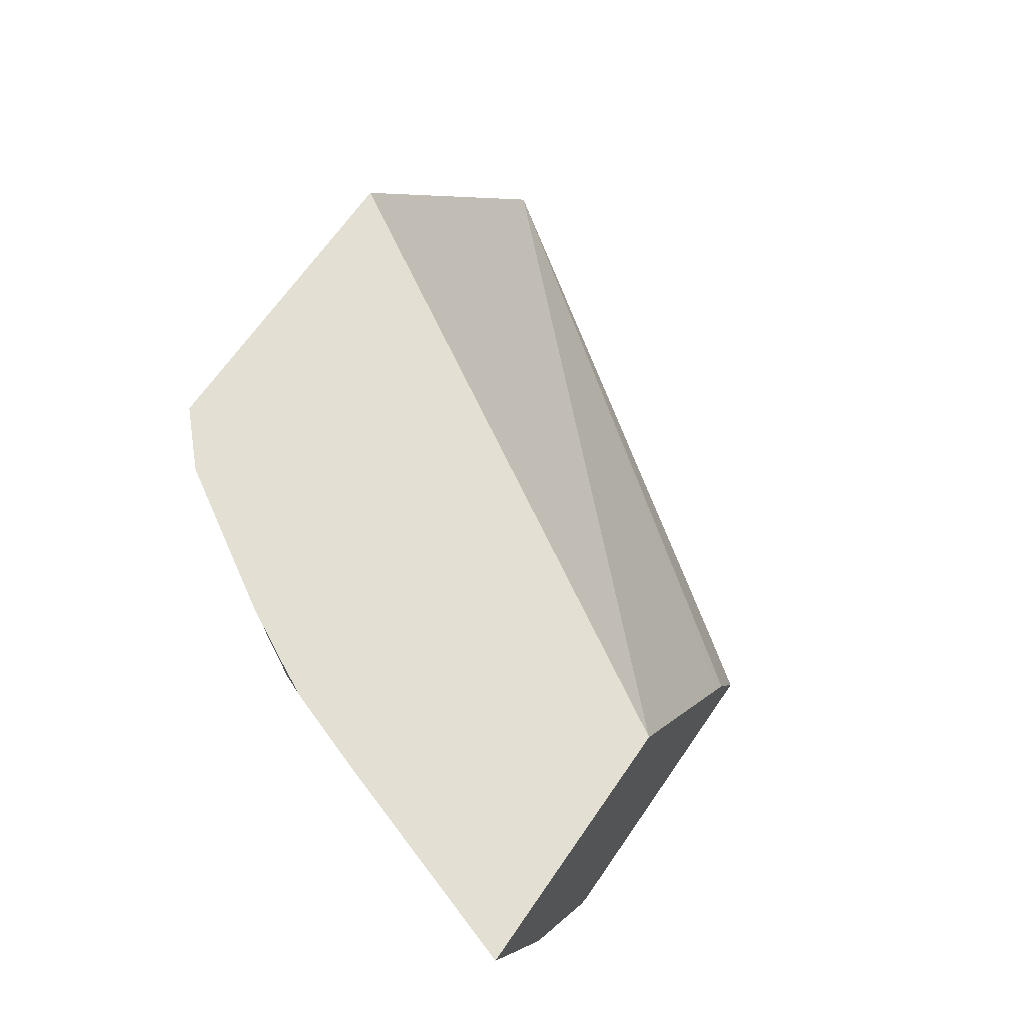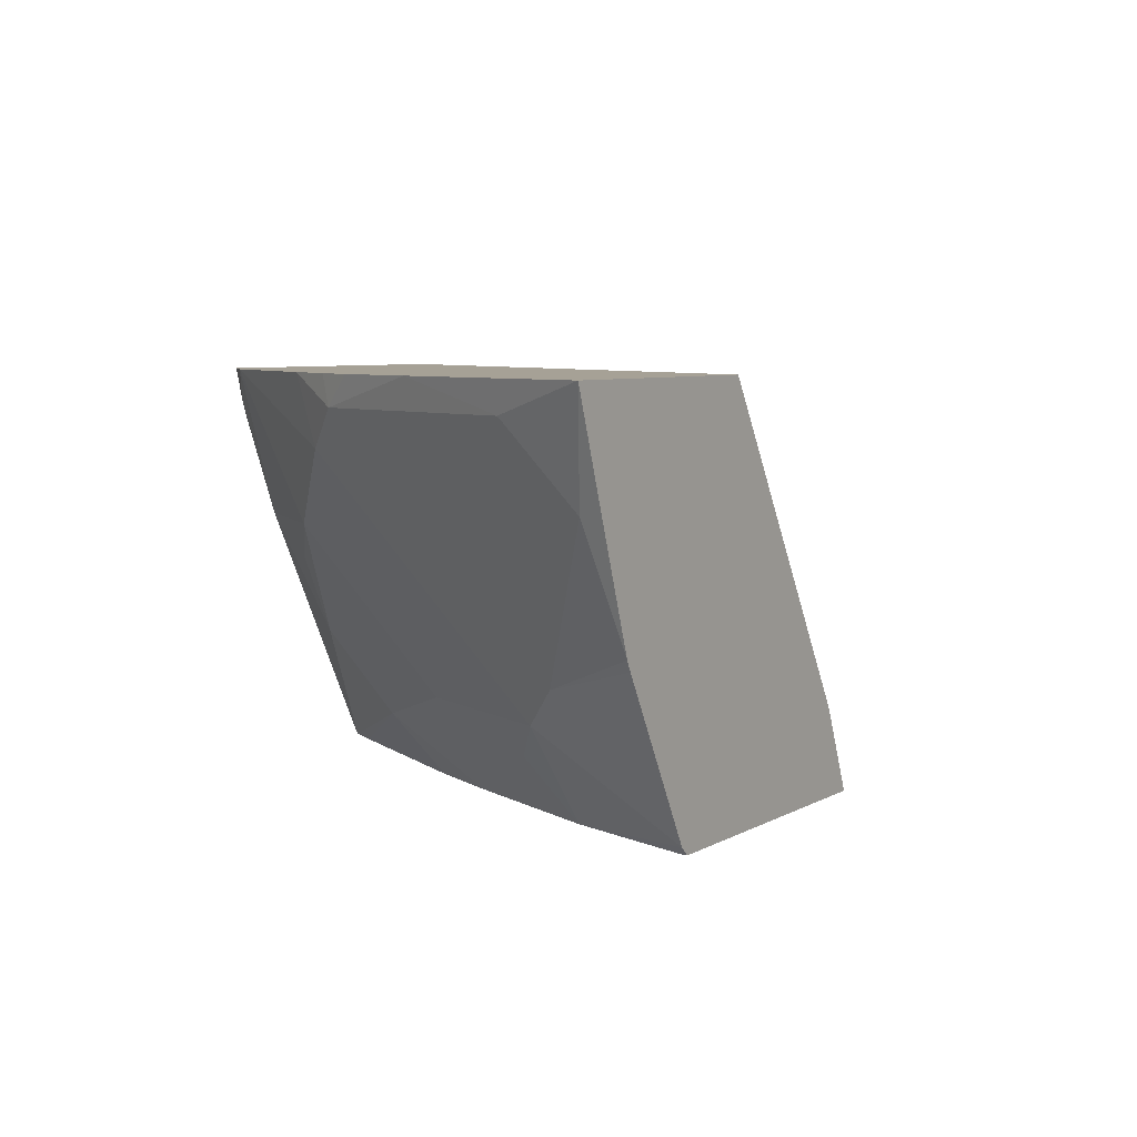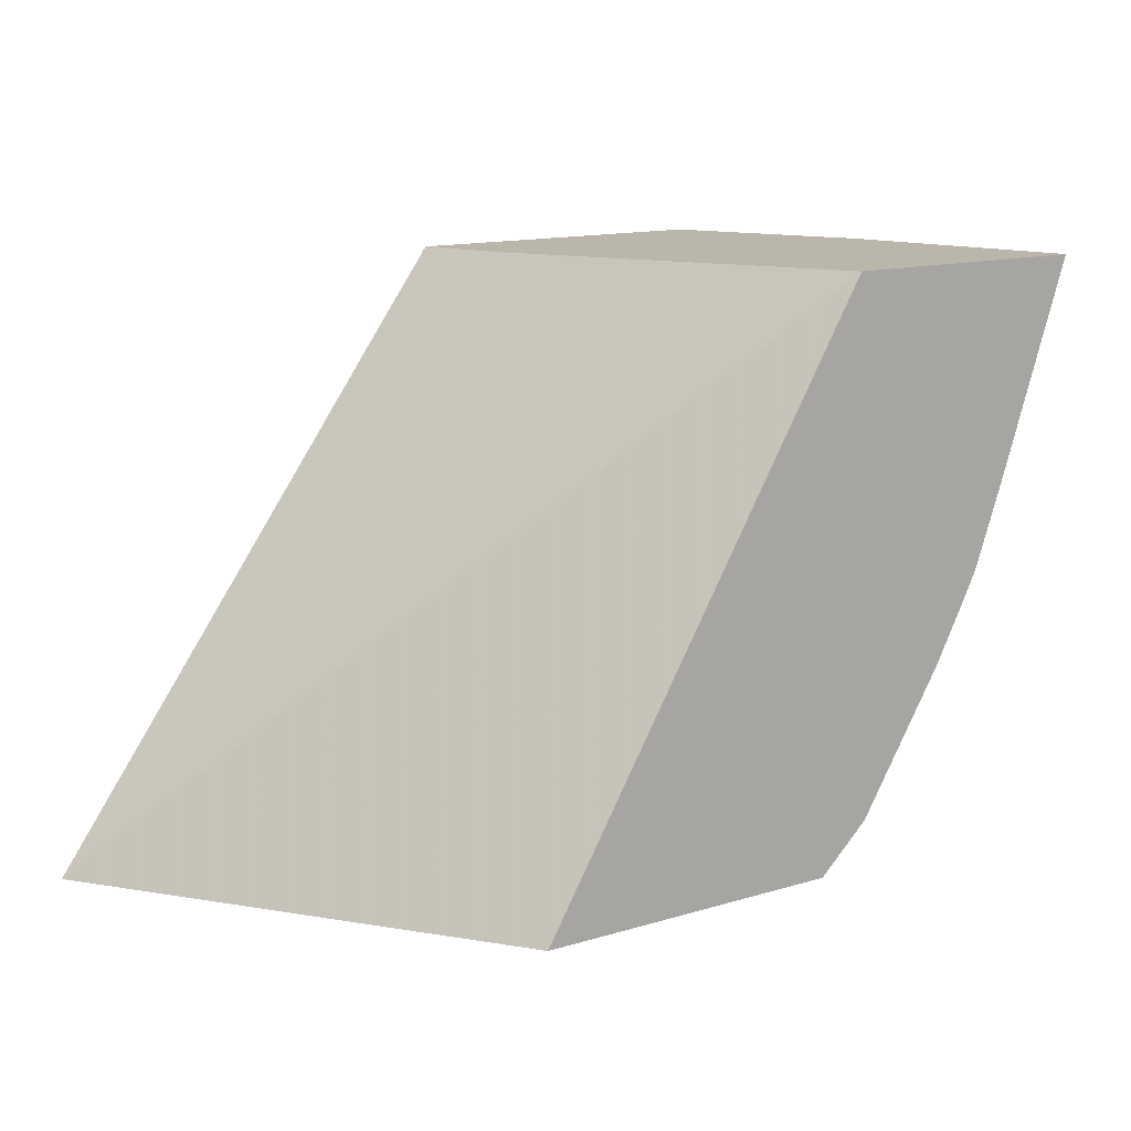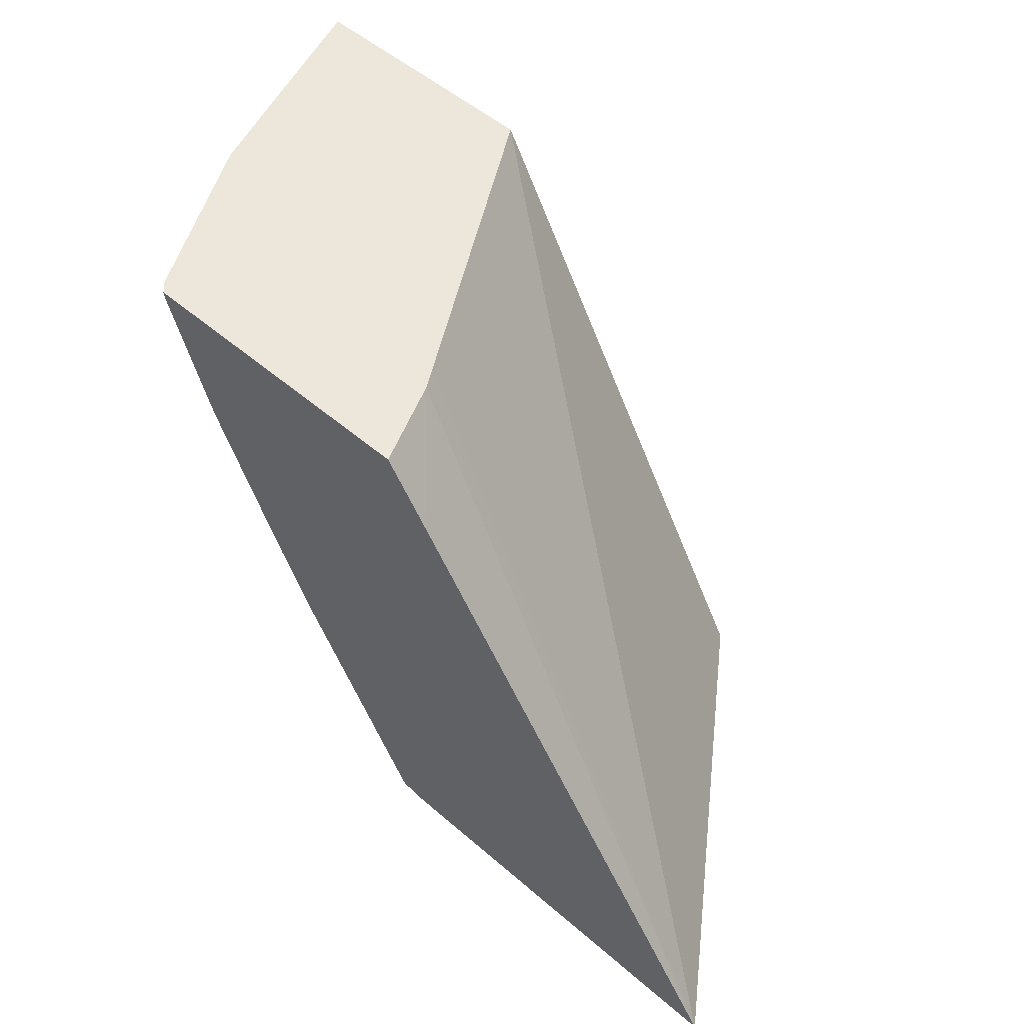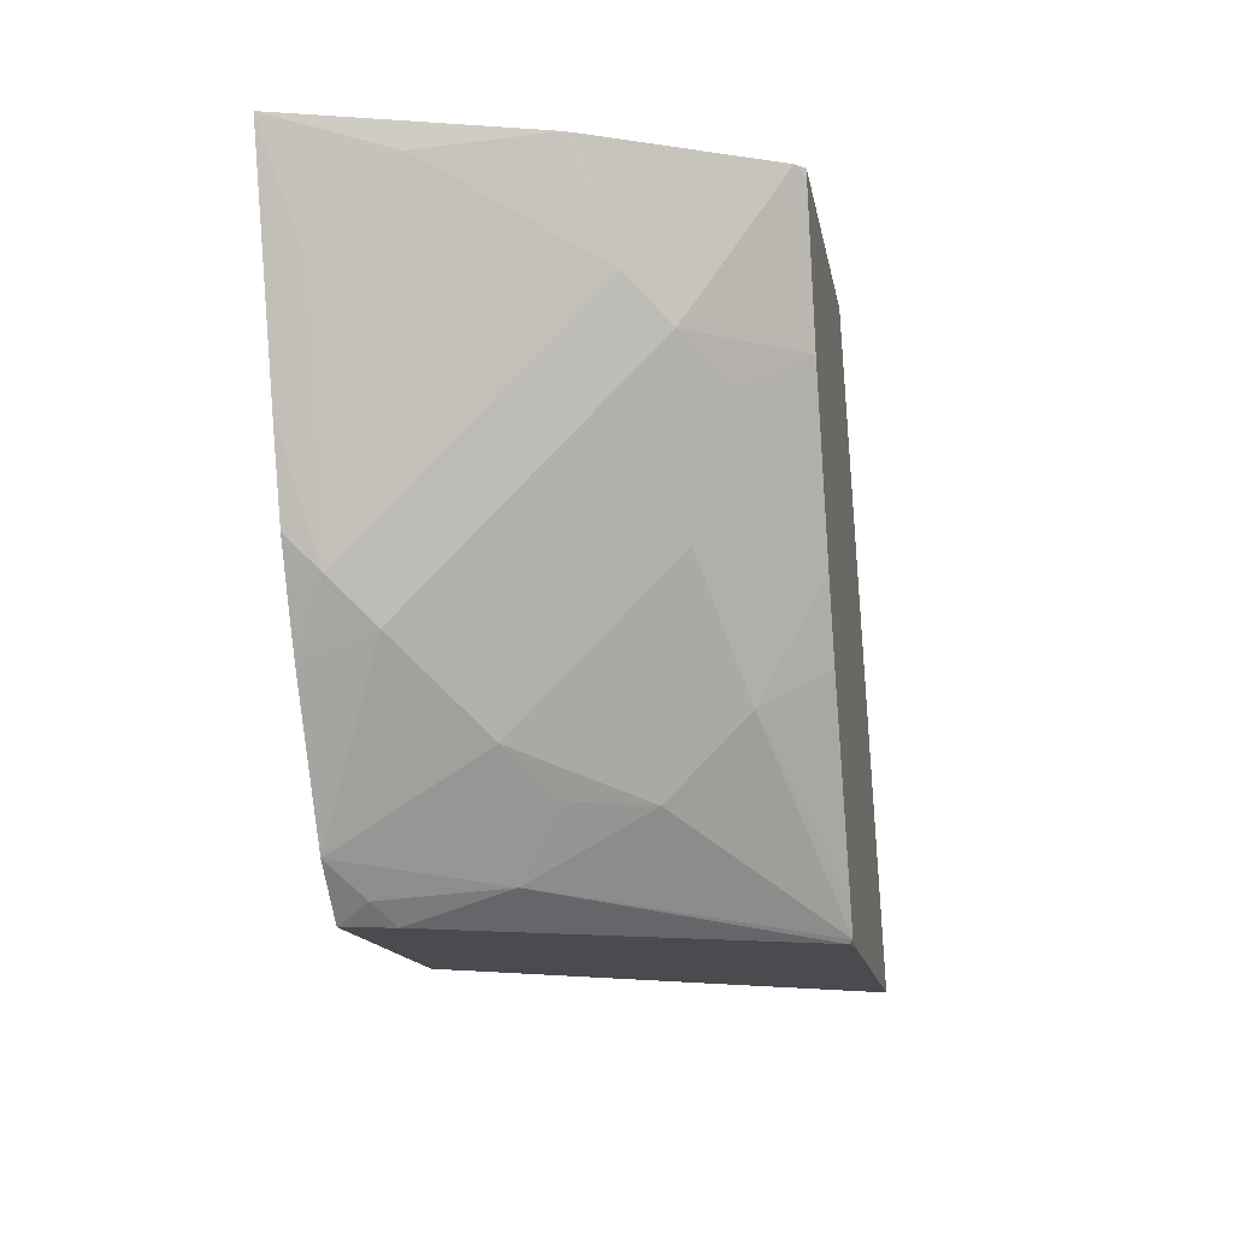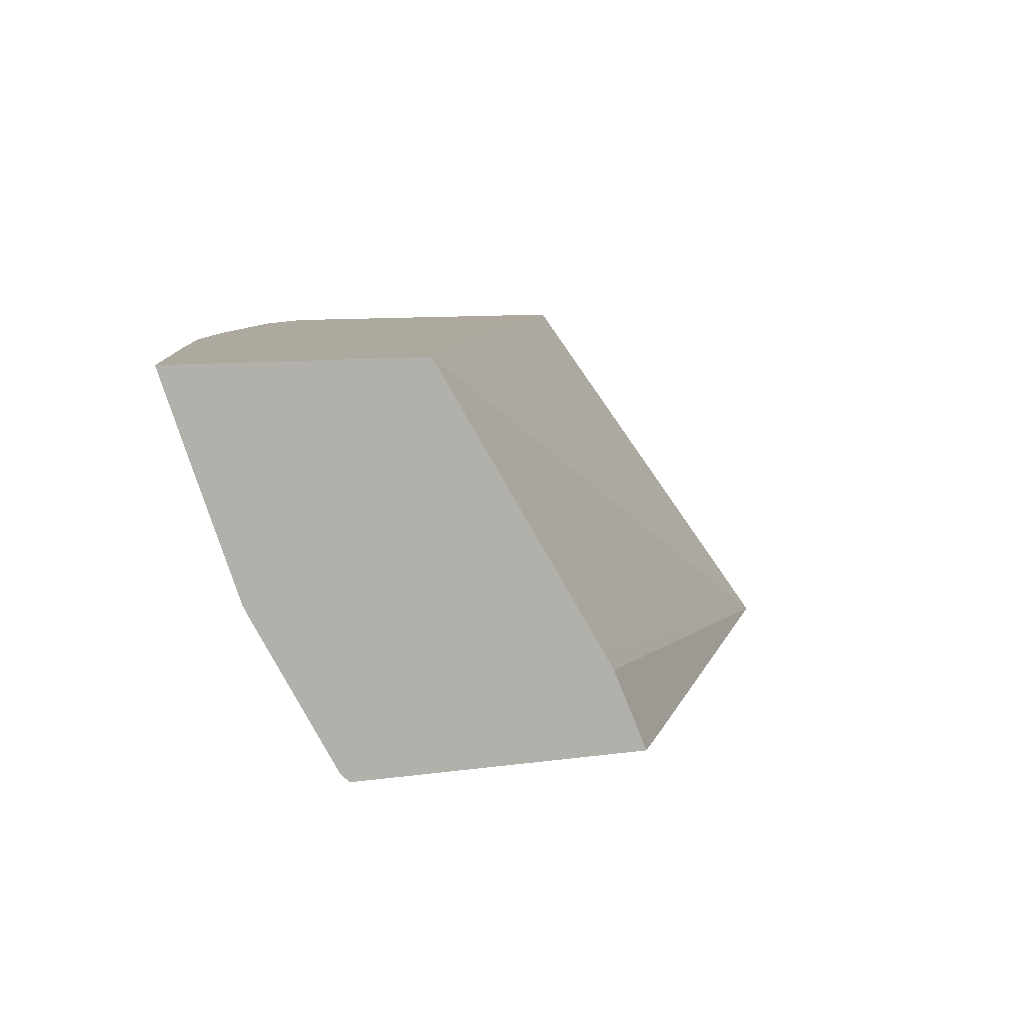
<metadata>
{"format":"obj","ext":"obj","renderer":"f3d","projection":"perspective","resolution":1024,"background":"white","views":[{"elev":66.8,"azim":124.6,"up":"+Z"},{"elev":6.2,"azim":122.2,"up":"+Z"},{"elev":14.0,"azim":-33.5,"up":"+Y"},{"elev":51.6,"azim":-136.9,"up":"+Y"},{"elev":-14.2,"azim":99.8,"up":"+Y"},{"elev":9.1,"azim":159.3,"up":"+Z"}]}
</metadata>
<code>
v 0.7065 -0.4952 -0.2131
v 0.6742 -0.5928 -0.2131
v 0.6887 -0.5406 -0.2267
v 0.6887 -0.5057 -0.2616
v 0.694 -0.4952 -0.2511
v 0.5897 -0.4952 -0.2131
v 0.6606 -0.6315 -0.2131
v 0.6539 -0.6451 -0.2267
v 0.6539 -0.5754 -0.2964
v 0.6539 -0.5406 -0.3313
v 0.673 -0.4952 -0.3138
v 0.5103 -0.4952 -0.3464
v 0.3014 -0.758 -0.3945
v 0.4355 -0.758 -0.2131
v 0.6516 -0.6497 -0.2131
v 0.6395 -0.6729 -0.2131
v 0.6408 -0.6626 -0.2441
v 0.6408 -0.558 -0.3487
v 0.6707 -0.4952 -0.3185
v 0.5048 -0.4952 -0.3557
v 0.4683 -0.5231 -0.3945
v 0.4819 -0.758 -0.3945
v 0.5781 -0.758 -0.2131
v 0.6011 -0.7362 -0.2131
v 0.6059 -0.6975 -0.279
v 0.6059 -0.6277 -0.3487
v 0.5667 -0.68 -0.3662
v 0.5841 -0.6451 -0.3662
v 0.619 -0.5754 -0.3662
v 0.6048 -0.558 -0.3945
v 0.6321 -0.4952 -0.3906
v 0.4884 -0.4952 -0.3945
v 0.4937 -0.7563 -0.3945
v 0.4928 -0.758 -0.3928
v 0.5718 -0.758 -0.2349
v 0.5841 -0.7498 -0.2267
v 0.5696 -0.7439 -0.279
v 0.5841 -0.7149 -0.2964
v 0.5667 -0.7149 -0.3313
v 0.5511 -0.6626 -0.3945
v 0.5689 -0.6299 -0.3945
v 0.571 -0.6255 -0.3945
v 0.4959 -0.7528 -0.3945
v 0.5019 -0.7432 -0.3945
v 0.6271 -0.4991 -0.3945
v 0.6279 -0.4952 -0.3945
v 0.5021 -0.758 -0.3744
f 23 35 36
f 18 27 28
f 20 32 21
f 18 31 19
f 18 30 31
f 18 29 30
f 18 28 29
f 22 33 34
f 13 22 34
f 17 24 25
f 17 25 18
f 16 24 17
f 13 23 14
f 13 35 23
f 13 47 35
f 13 34 47
f 13 33 22
f 23 36 24
f 18 25 26
f 24 36 37
f 35 37 36
f 25 37 38
f 37 39 38
f 35 47 37
f 13 43 33
f 34 37 47
f 33 37 34
f 33 39 37
f 31 45 46
f 30 45 31
f 28 30 29
f 24 37 25
f 28 42 30
f 27 43 44
f 27 33 43
f 27 39 33
f 27 42 28
f 27 41 42
f 27 40 41
f 25 27 26
f 25 39 27
f 25 38 39
f 27 44 40
f 13 44 43
f 18 26 27
f 13 41 40
f 2 7 8
f 1 7 2
f 1 15 7
f 1 16 15
f 1 24 16
f 1 23 24
f 1 14 23
f 1 6 14
f 1 12 6
f 1 20 12
f 1 32 20
f 1 46 32
f 1 31 46
f 1 11 19
f 1 5 11
f 1 4 5
f 1 3 4
f 1 2 3
f 13 40 44
f 2 8 3
f 3 8 9
f 1 19 31
f 4 9 10
f 13 42 41
f 3 9 4
f 13 30 42
f 13 45 30
f 13 32 46
f 13 21 32
f 13 20 21
f 12 20 13
f 10 18 19
f 10 19 11
f 13 46 45
f 9 17 18
f 8 17 9
f 8 16 17
f 8 15 16
f 7 15 8
f 6 13 14
f 6 12 13
f 4 10 11
f 9 18 10
f 4 11 5

</code>
